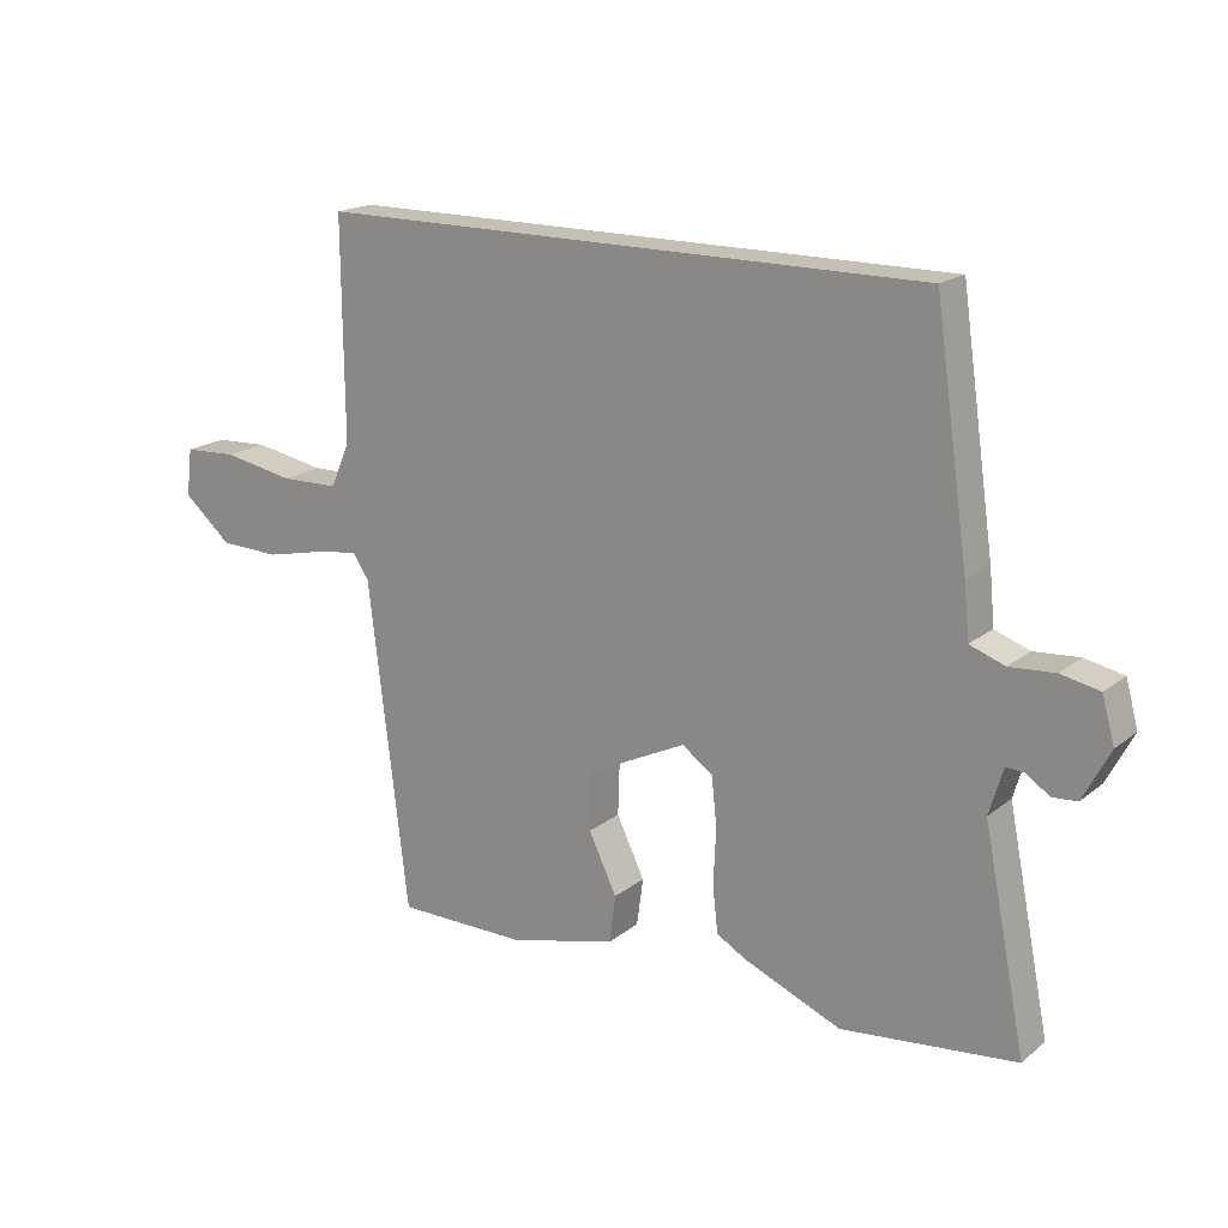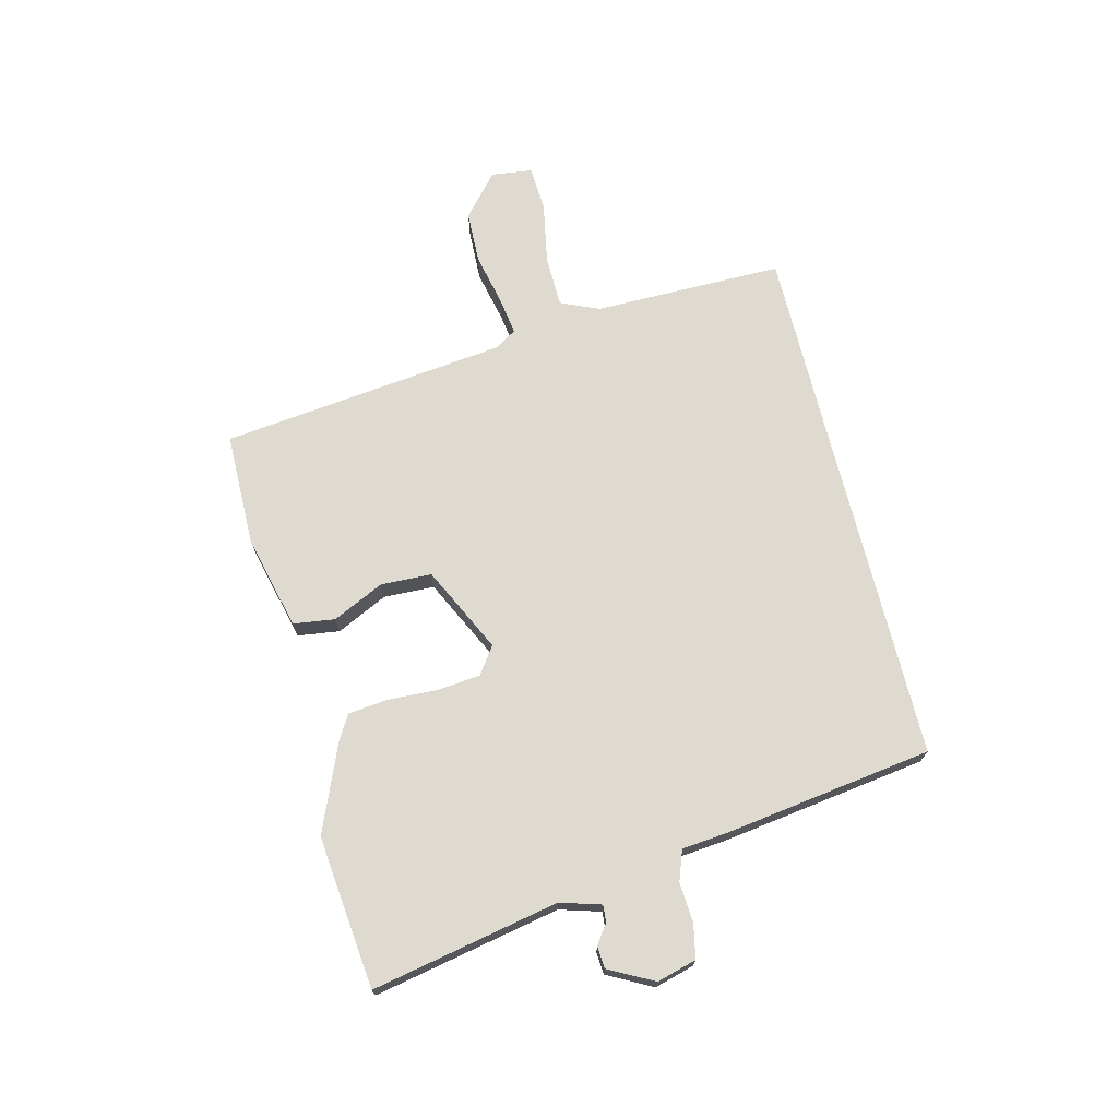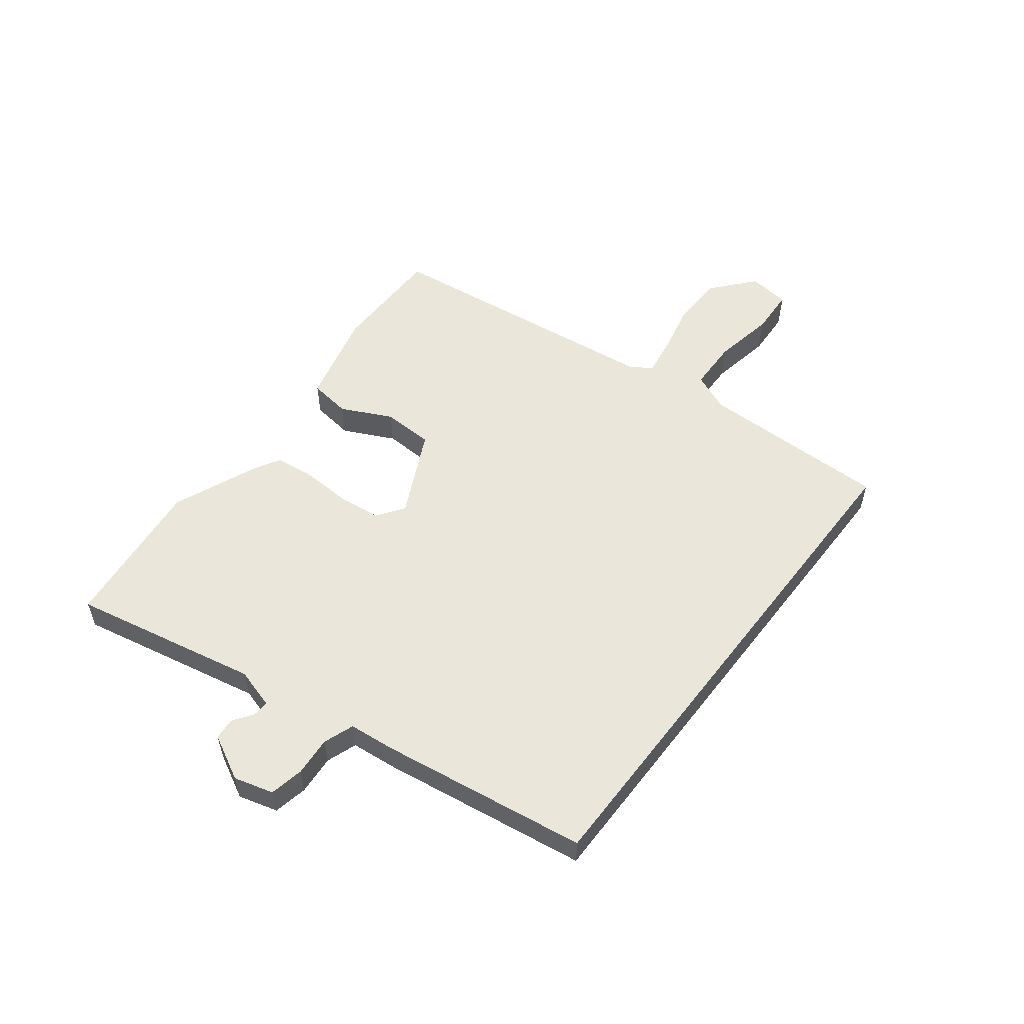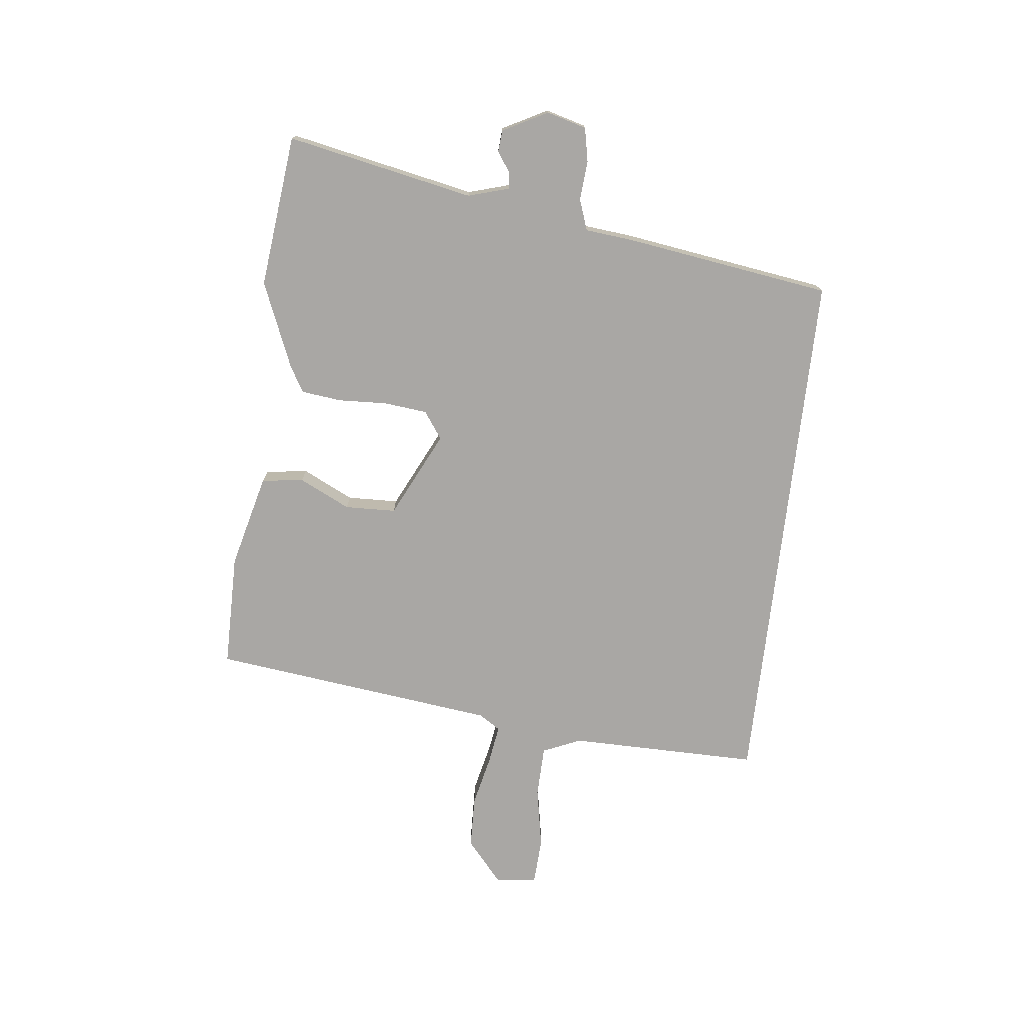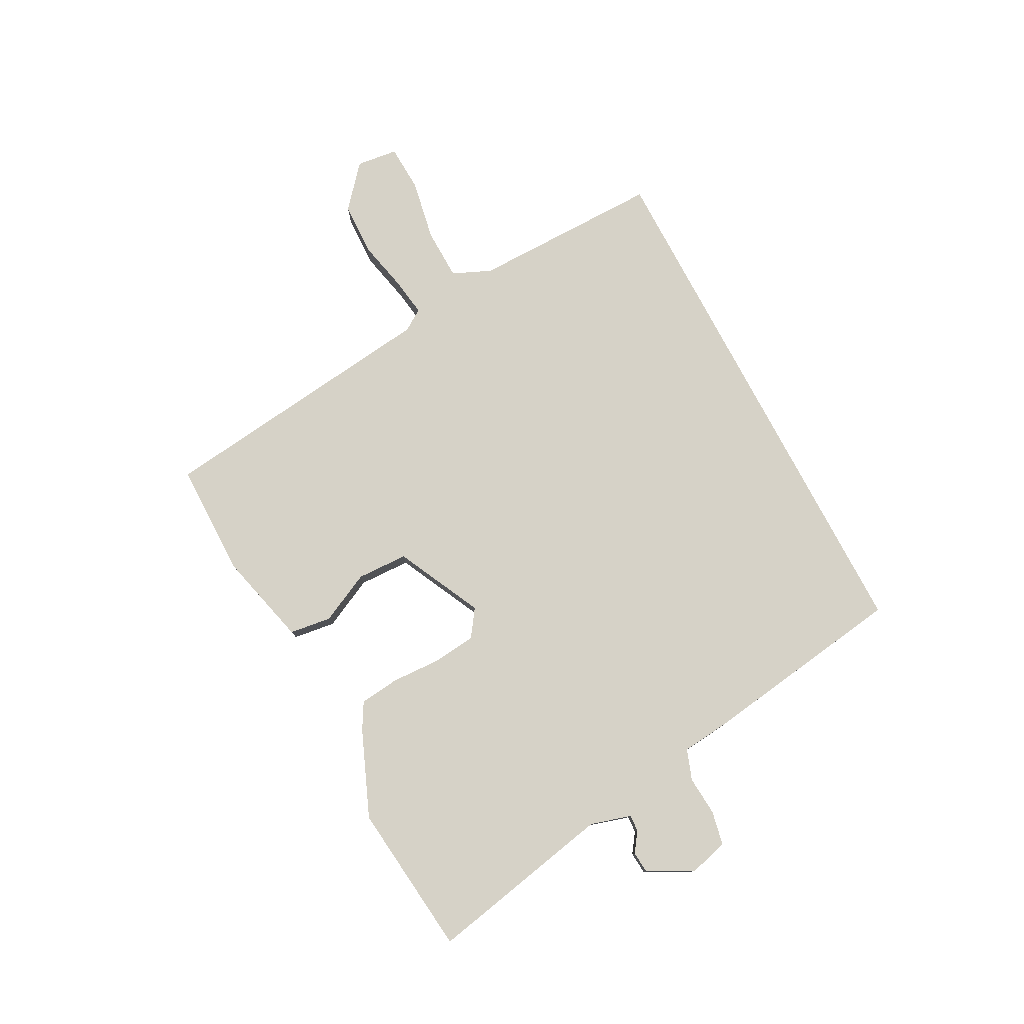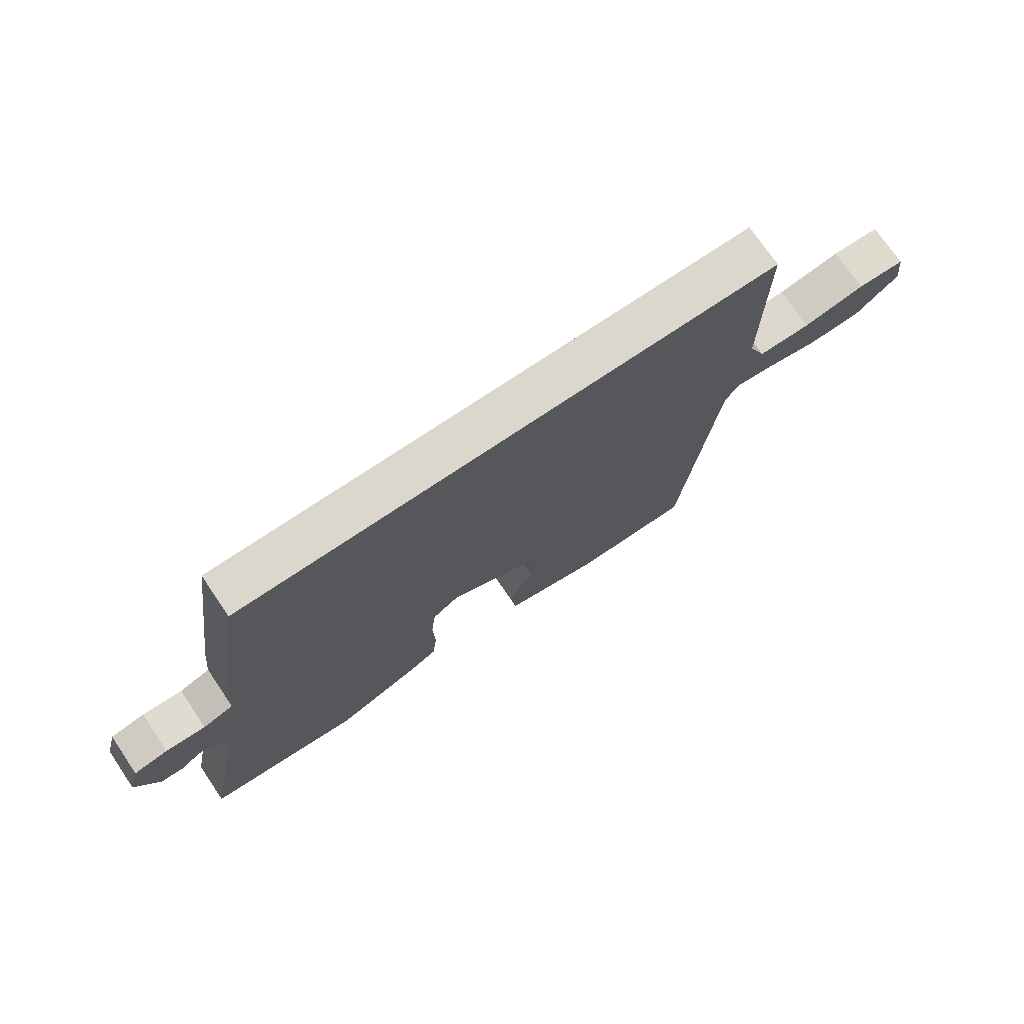
<metadata>
{"format":"obj","ext":"obj","renderer":"f3d","projection":"perspective","resolution":1024,"background":"white","views":[{"elev":18.2,"azim":-145.7,"up":"+Z"},{"elev":70.8,"azim":-103.9,"up":"+Y"},{"elev":54.8,"azim":-52.5,"up":"+Y"},{"elev":-74.8,"azim":-96.6,"up":"+Y"},{"elev":78.6,"azim":-117.9,"up":"+Y"},{"elev":73.2,"azim":-34.1,"up":"+Z"}]}
</metadata>
<code>
v 0.407 0.07 -0.531
v 0.208 0.07 -0.532
v 0.044 0.07 -0.491
v 0.034 0.07 -0.418
v 0.077 0.07 -0.329
v 0.074 0.07 -0.24
v -0.076 0.07 -0.167
v -0.123 0.07 -0.2
v -0.131 0.07 -0.275
v -0.127 0.07 -0.361
v -0.135 0.07 -0.431
v -0.18 0.07 -0.457
v -0.329 0.07 -0.519
v -0.595 0.07 -0.49
v -0.53 0.07 -0.164
v -0.551 0.07 -0.093
v -0.58 0.07 -0.095
v -0.614 0.07 -0.119
v -0.652 0.07 -0.116
v -0.693 0.07 -0.038
v -0.674 0.07 0.031
v -0.615 0.07 0.043
v -0.546 0.07 0.038
v -0.493 0.07 0.057
v -0.485 0.07 0.139
v -0.433 0.07 0.5
v 0.499 0.07 0.5
v 0.497 0.07 0.168
v 0.526 0.07 0.101
v 0.616 0.07 0.099
v 0.723 0.07 0.119
v 0.804 0.07 0.115
v 0.813 0.07 0.043
v 0.74 0.07 -0.02
v 0.648 0.07 -0.023
v 0.558 0.07 -0.003
v 0.491 0.07 0.007
v 0.467 0.07 -0.03
v 0.407 0 -0.531
v 0.208 0 -0.532
v 0.044 0 -0.491
v 0.034 0 -0.418
v 0.077 0 -0.329
v 0.074 0 -0.24
v -0.076 0 -0.167
v -0.123 0 -0.2
v -0.131 0 -0.275
v -0.127 0 -0.361
v -0.135 0 -0.431
v -0.18 0 -0.457
v -0.329 0 -0.519
v -0.595 0 -0.49
v -0.53 0 -0.164
v -0.551 0 -0.093
v -0.58 0 -0.095
v -0.614 0 -0.119
v -0.652 0 -0.116
v -0.693 0 -0.038
v -0.674 0 0.031
v -0.615 0 0.043
v -0.546 0 0.038
v -0.493 0 0.057
v -0.485 0 0.139
v -0.433 0 0.5
v 0.499 0 0.5
v 0.497 0 0.168
v 0.526 0 0.101
v 0.616 0 0.099
v 0.723 0 0.119
v 0.804 0 0.115
v 0.813 0 0.043
v 0.74 0 -0.02
v 0.648 0 -0.023
v 0.558 0 -0.003
v 0.491 0 0.007
v 0.467 0 -0.03
f 33 34 35 36
f 33 36 37
f 30 31 32 33
f 29 30 33 37
f 28 29 37 38
f 24 25 26 27
f 24 27 28 38
f 20 21 22 23
f 17 18 19 20
f 16 17 20 23
f 15 16 23 24
f 13 14 15
f 9 10 11 12
f 8 9 12 13
f 2 3 4 5
f 2 5 6
f 1 2 6
f 38 1 6
f 24 38 6 7
f 8 13 15 24
f 7 8 24
f 74 73 72 71
f 75 74 71
f 71 70 69 68
f 75 71 68 67
f 76 75 67 66
f 65 64 63 62
f 76 66 65 62
f 61 60 59 58
f 58 57 56 55
f 61 58 55 54
f 62 61 54 53
f 53 52 51
f 50 49 48 47
f 51 50 47 46
f 43 42 41 40
f 44 43 40
f 44 40 39
f 44 39 76
f 45 44 76 62
f 62 53 51 46
f 62 46 45
f 1 39 40 2
f 2 40 41 3
f 3 41 42 4
f 4 42 43 5
f 5 43 44 6
f 6 44 45 7
f 7 45 46 8
f 8 46 47 9
f 9 47 48 10
f 10 48 49 11
f 11 49 50 12
f 12 50 51 13
f 13 51 52 14
f 14 52 53 15
f 15 53 54 16
f 16 54 55 17
f 17 55 56 18
f 18 56 57 19
f 19 57 58 20
f 20 58 59 21
f 21 59 60 22
f 22 60 61 23
f 23 61 62 24
f 24 62 63 25
f 25 63 64 26
f 26 64 65 27
f 27 65 66 28
f 28 66 67 29
f 29 67 68 30
f 30 68 69 31
f 31 69 70 32
f 32 70 71 33
f 33 71 72 34
f 34 72 73 35
f 35 73 74 36
f 36 74 75 37
f 37 75 76 38
f 38 76 39 1

</code>
